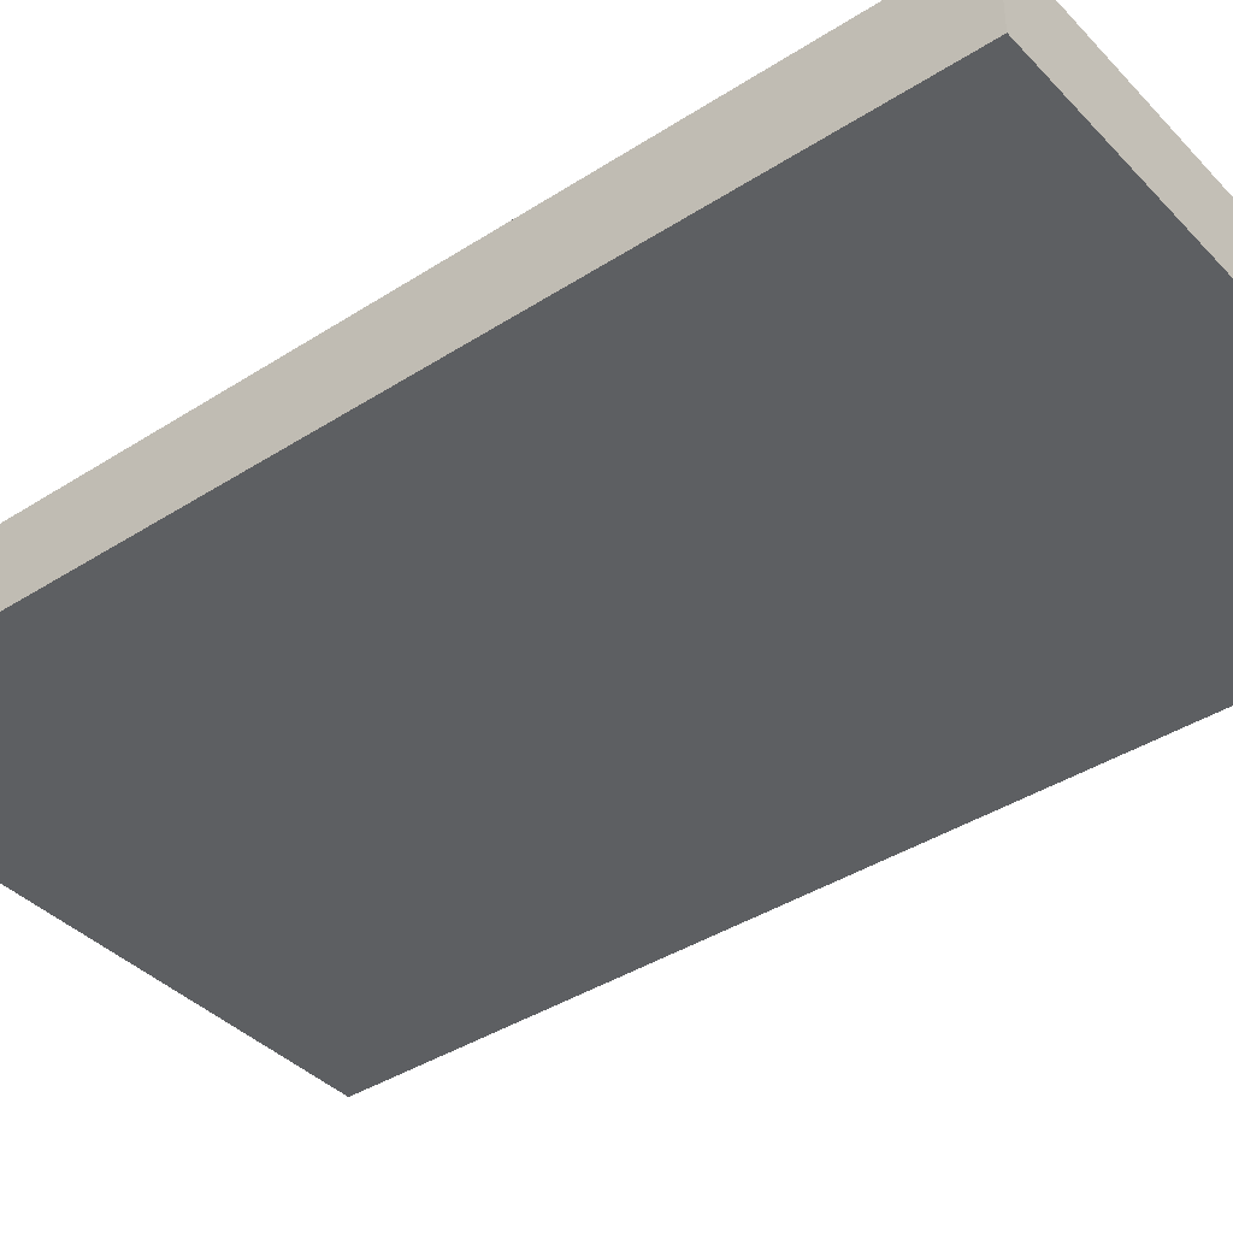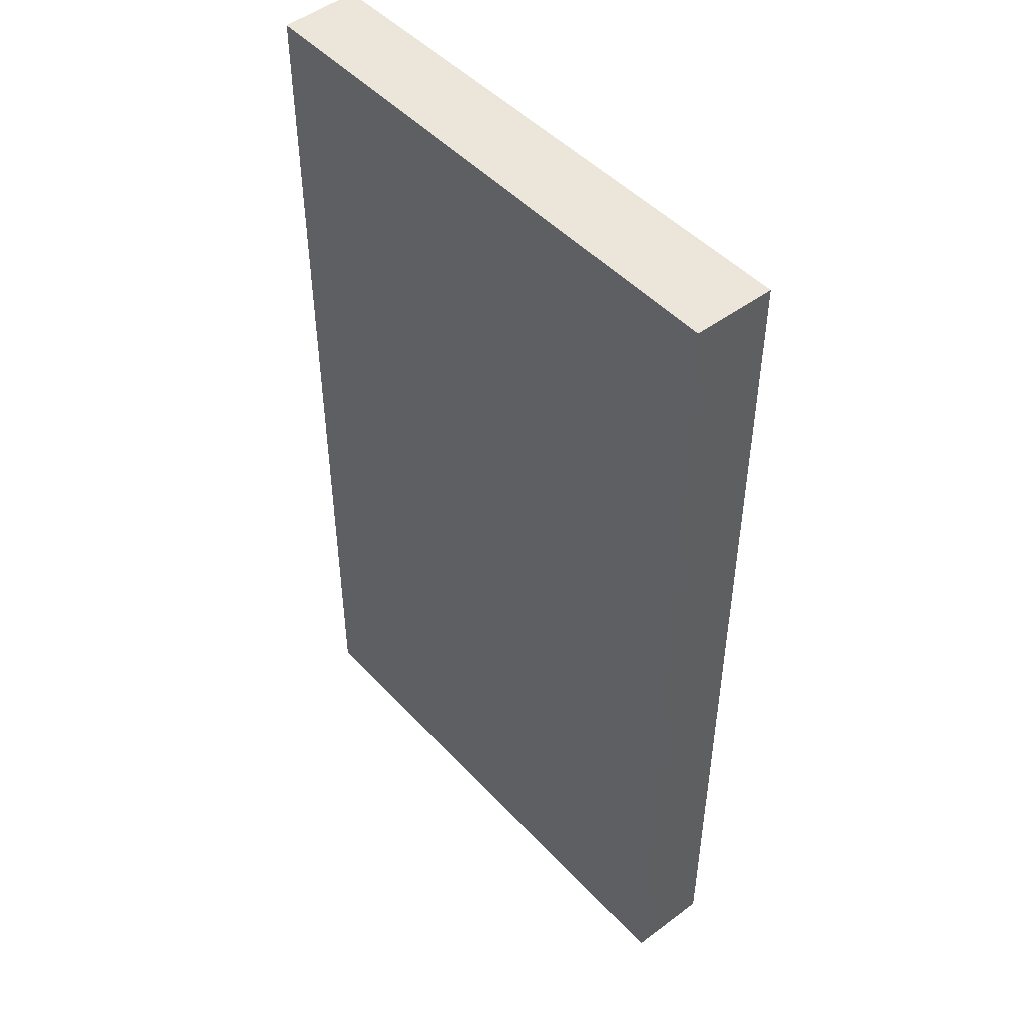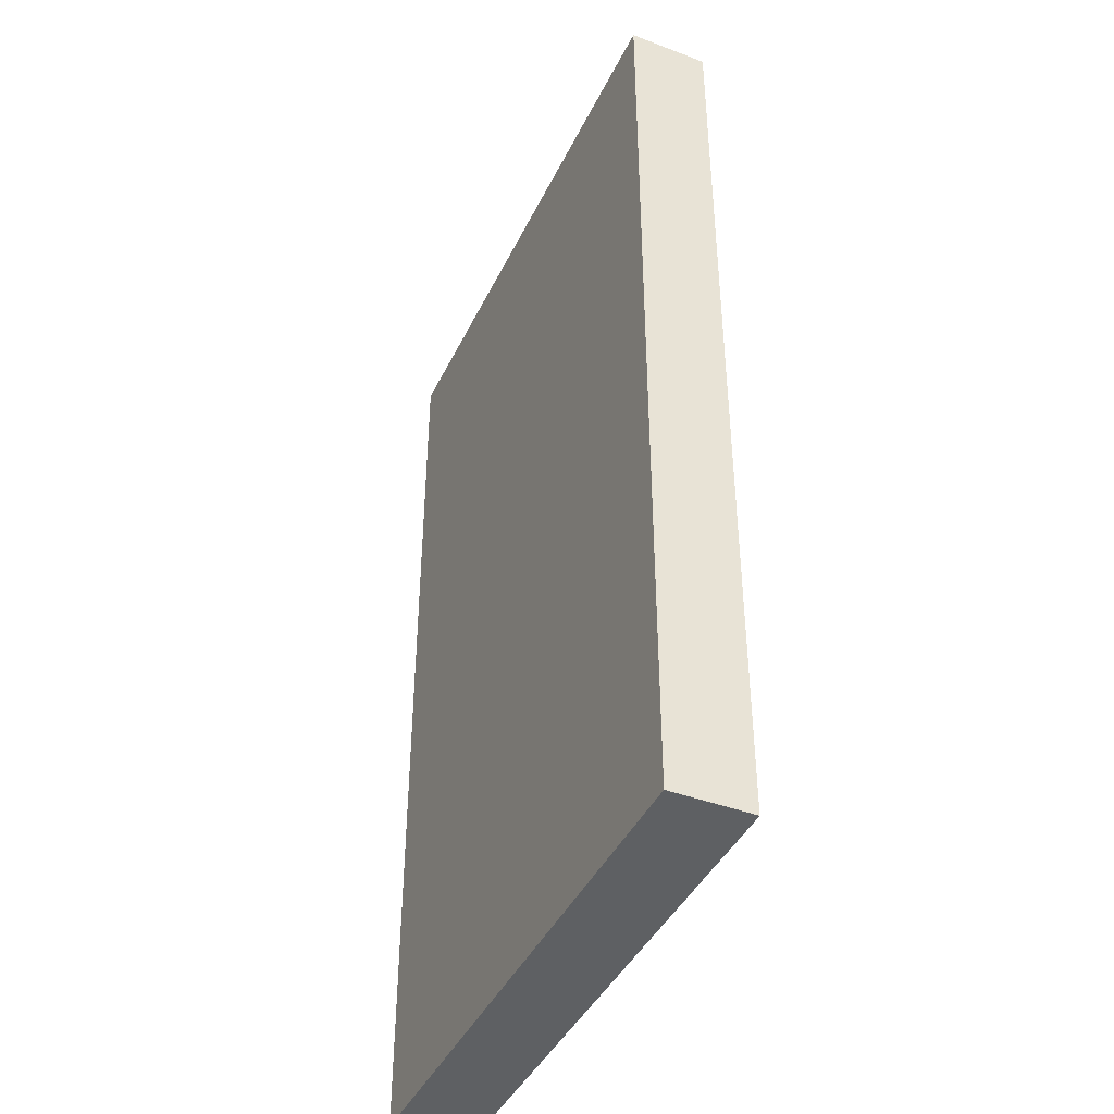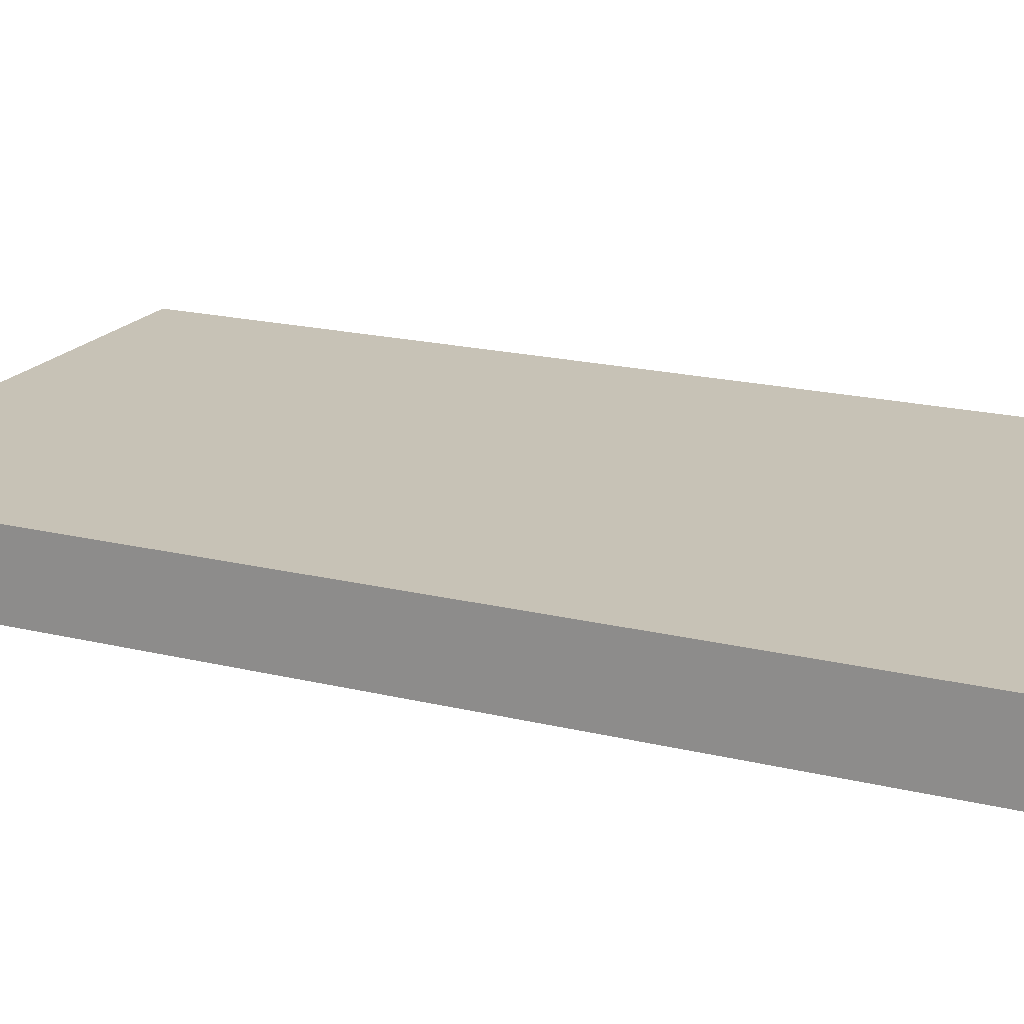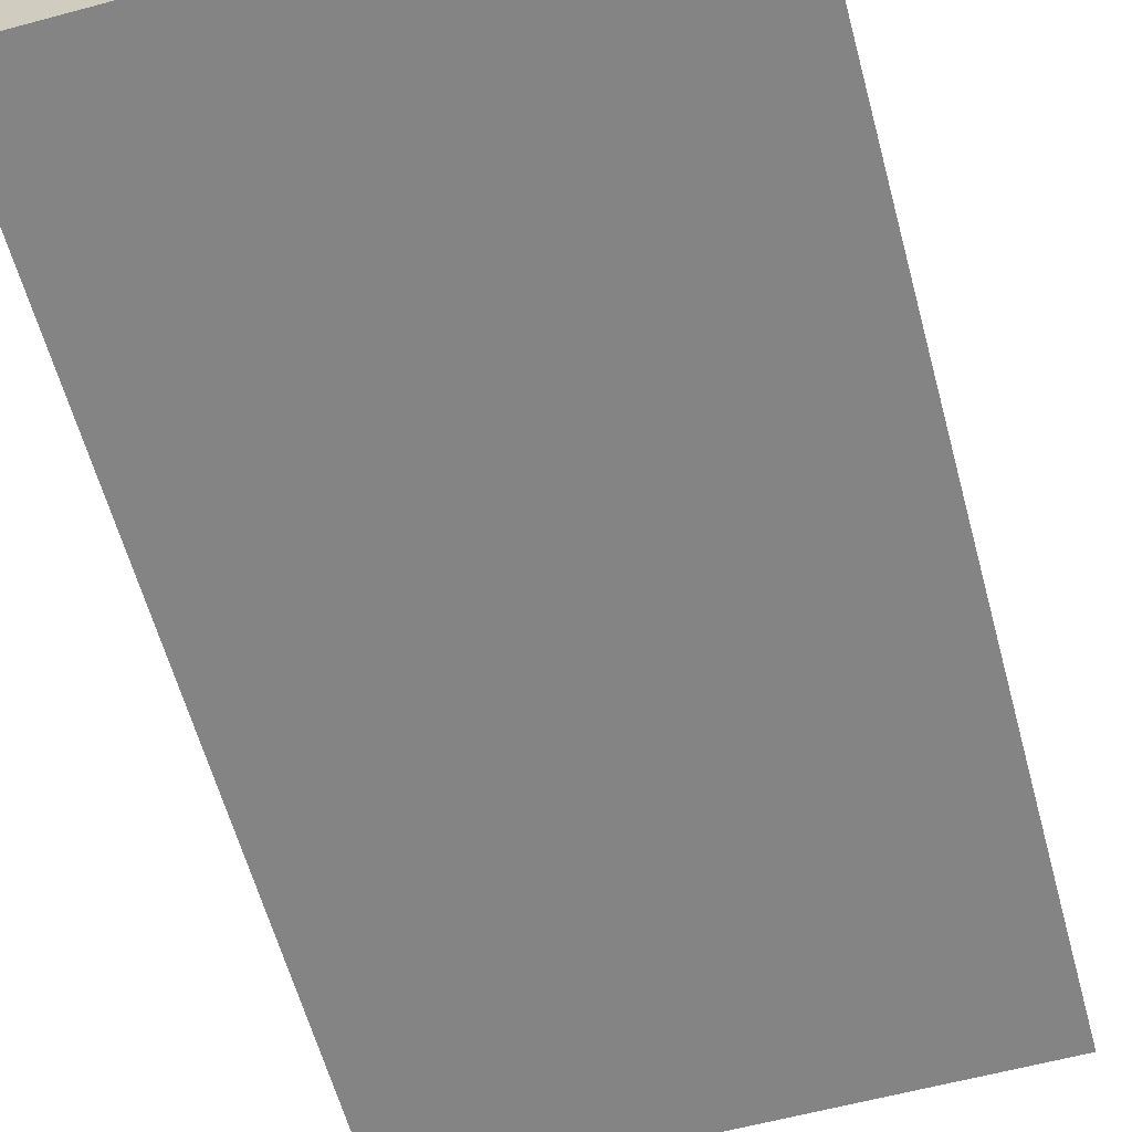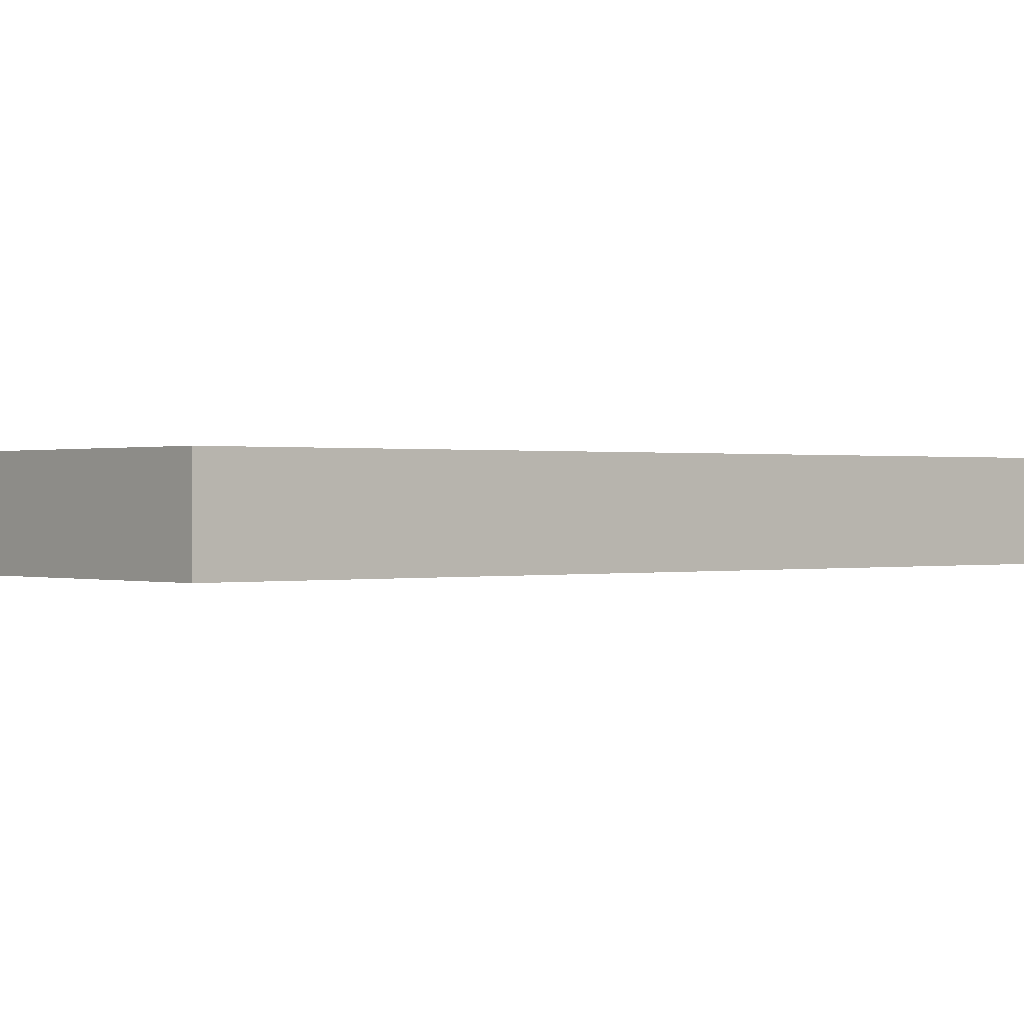
<metadata>
{"format":"obj","ext":"obj","renderer":"f3d","projection":"perspective","resolution":1024,"background":"white","views":[{"elev":-39.6,"azim":-51.4,"up":"+Y"},{"elev":48.1,"azim":-130.6,"up":"+Z"},{"elev":-42.5,"azim":-114.4,"up":"+Z"},{"elev":19.3,"azim":114.5,"up":"+Y"},{"elev":-61.5,"azim":15.3,"up":"+Y"},{"elev":0.3,"azim":-130.1,"up":"+Y"}]}
</metadata>
<code>
o 11333
v 2207 1879 14
v 2207 1879 14
v 2207 1879 14
v 2207 1879 13.88
v 2207 1879 13.88
v 2207 1879 13.88
v 2207 1879 14
v 2207 1879 14
v 2207 1879 14
v 2207 1879 13.88
v 2207 1879 14
v 2207 1879 13.88
v 2207 1879 13.88
v 2207 1879 13.88
v 2207 1879 13.88
v 2207 1879 13.88
v 2207 1879 14
v 2207 1879 13.88
v 2207 1879 14
v 2207 1879 13.88
v 2207 1879 13.88
v 2207 1879 14
v 2207 1879 13.88
v 2207 1879 13.88
v 2207 1879 14
v 2207 1879 14
v 2207 1879 13.88
v 2207 1879 14
v 2207 1879 14
f 1 2 3
f 1 4 5
f 6 2 7
f 8 9 7
f 10 7 11
f 12 13 14
f 14 15 16
f 17 15 18
f 19 20 21
f 22 23 20
f 24 25 26
f 27 28 29

</code>
